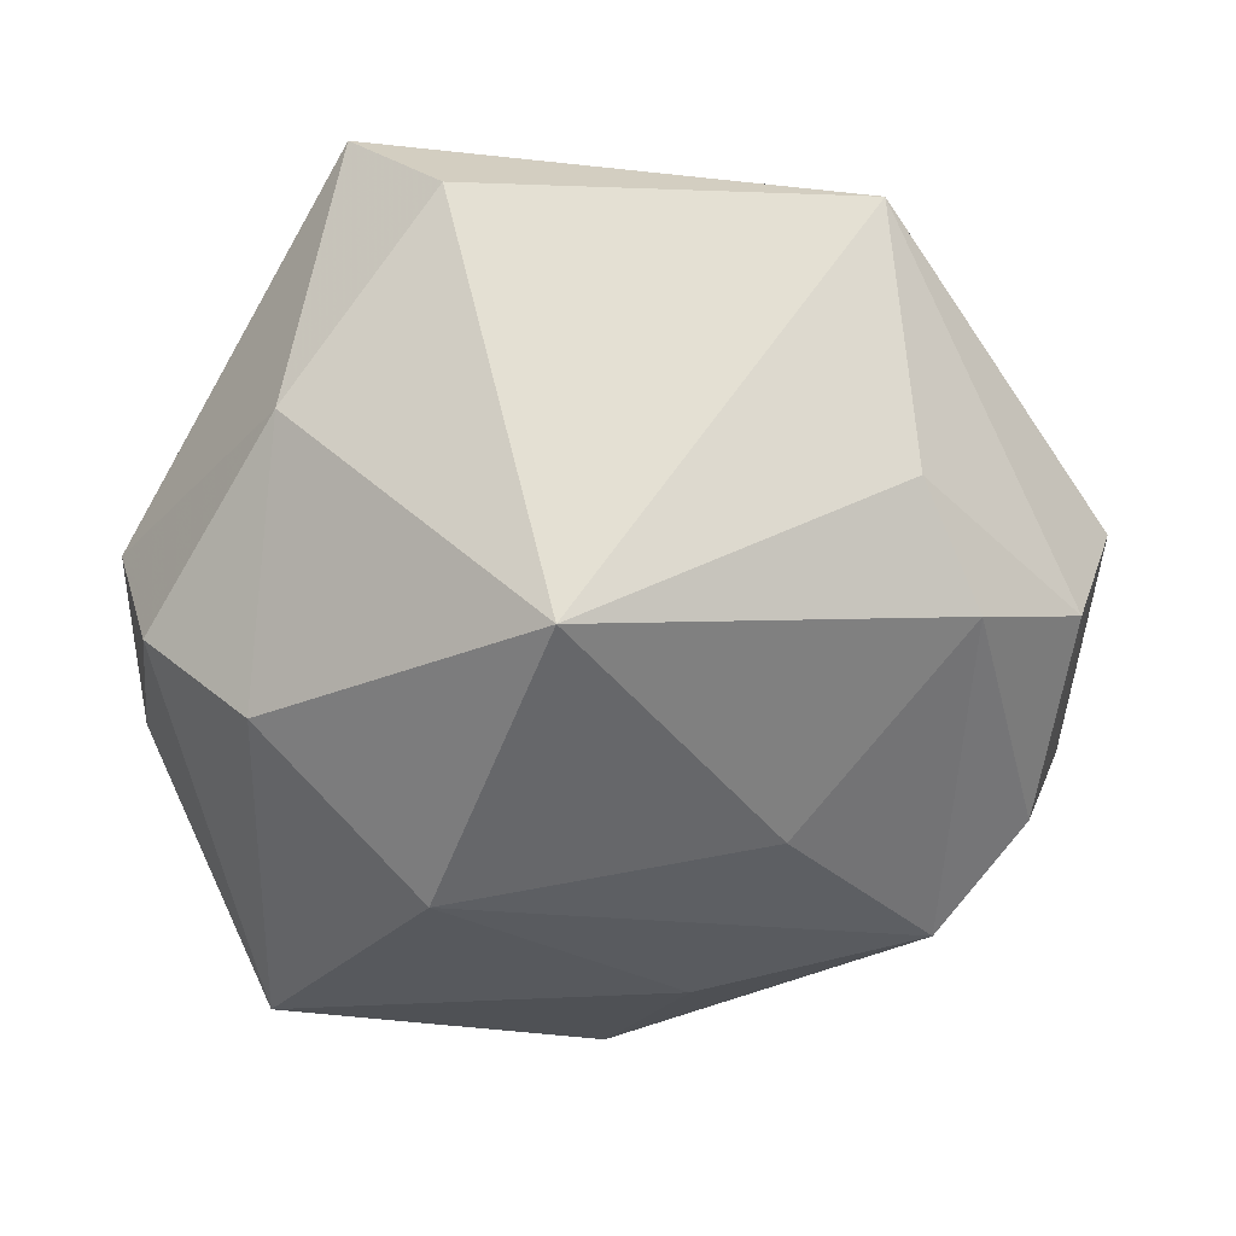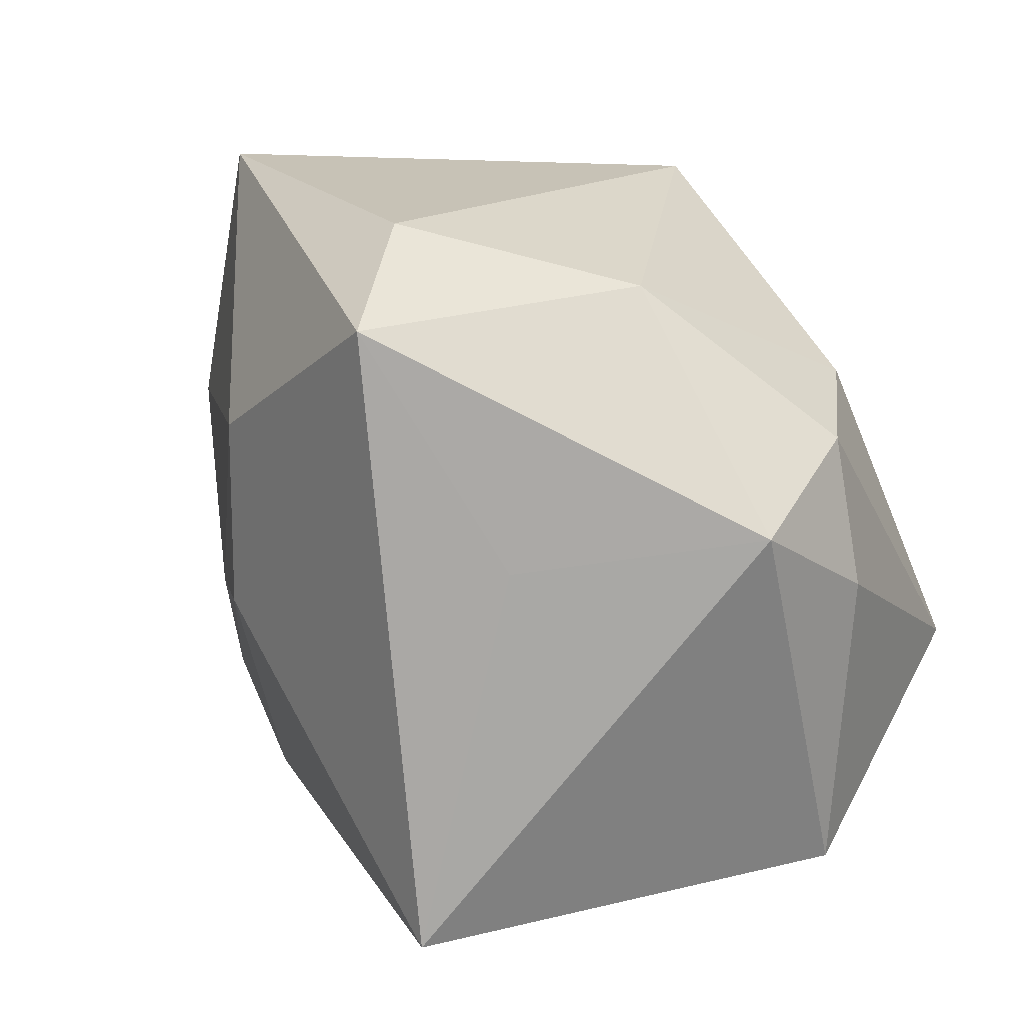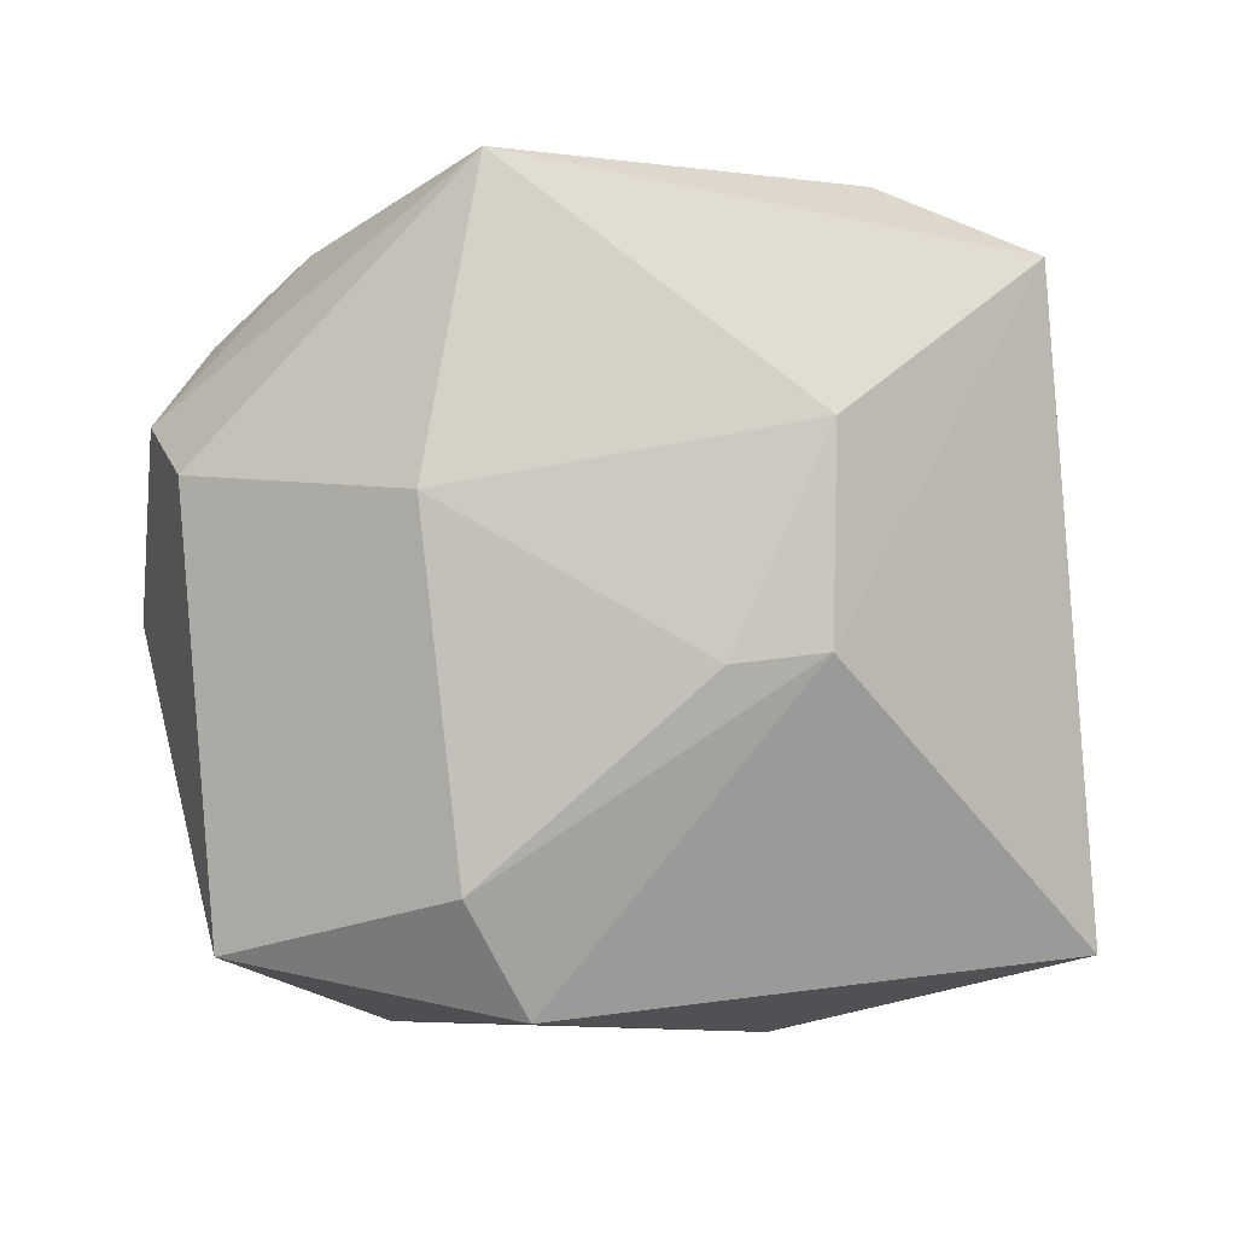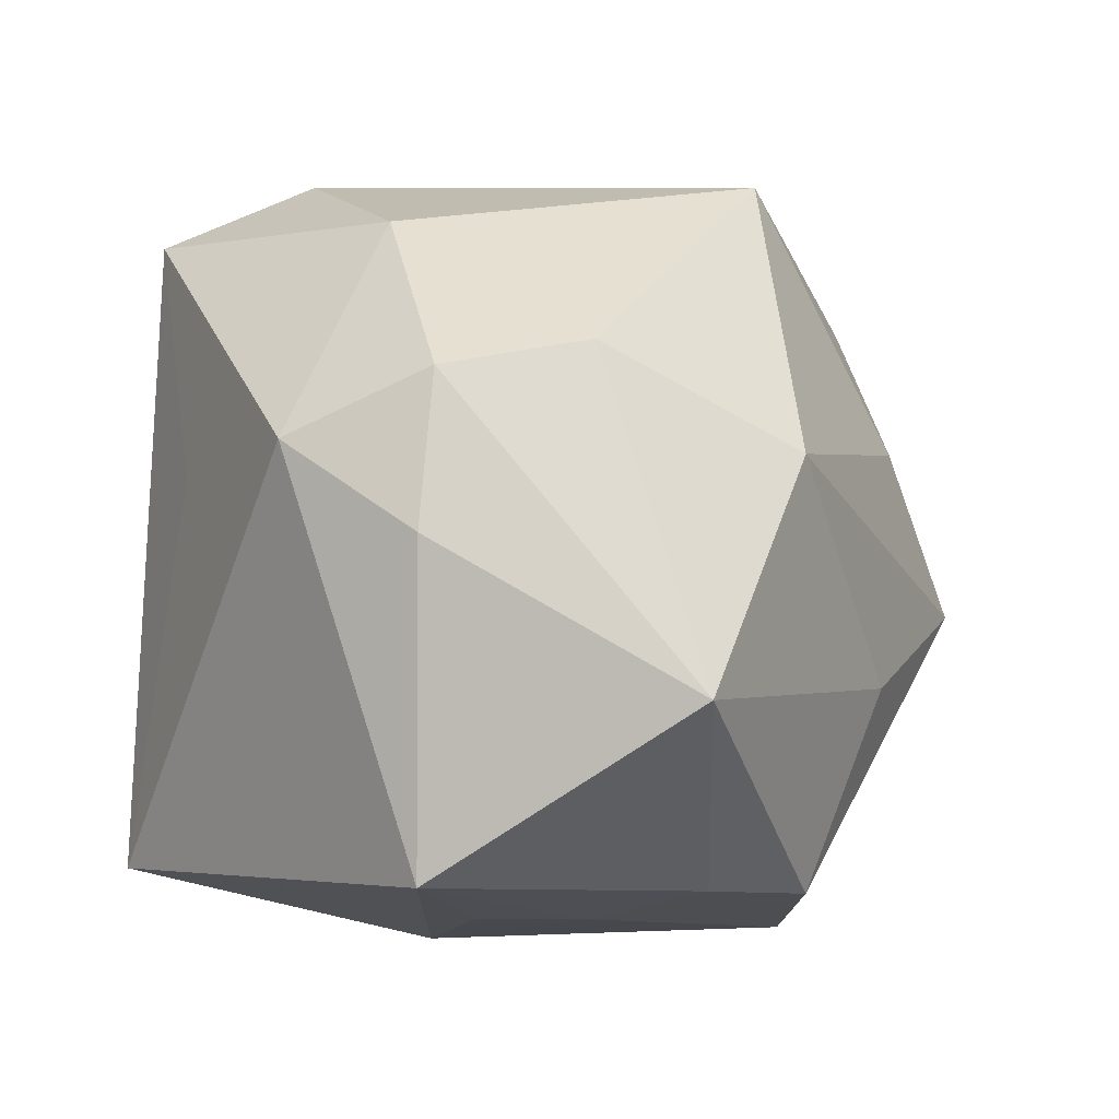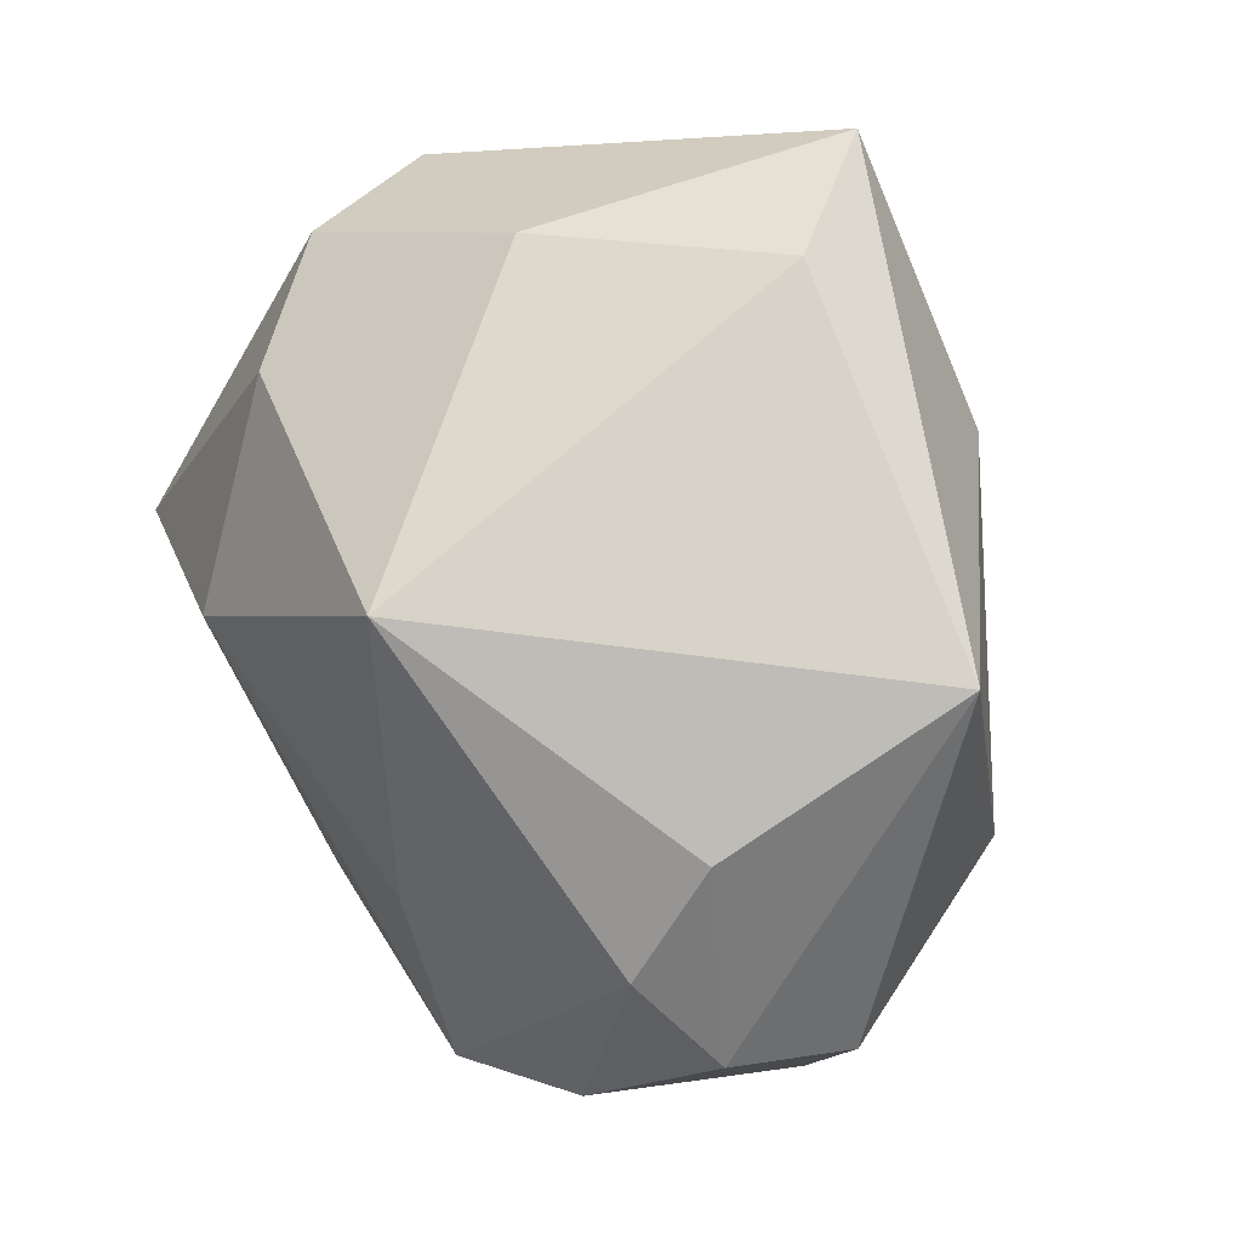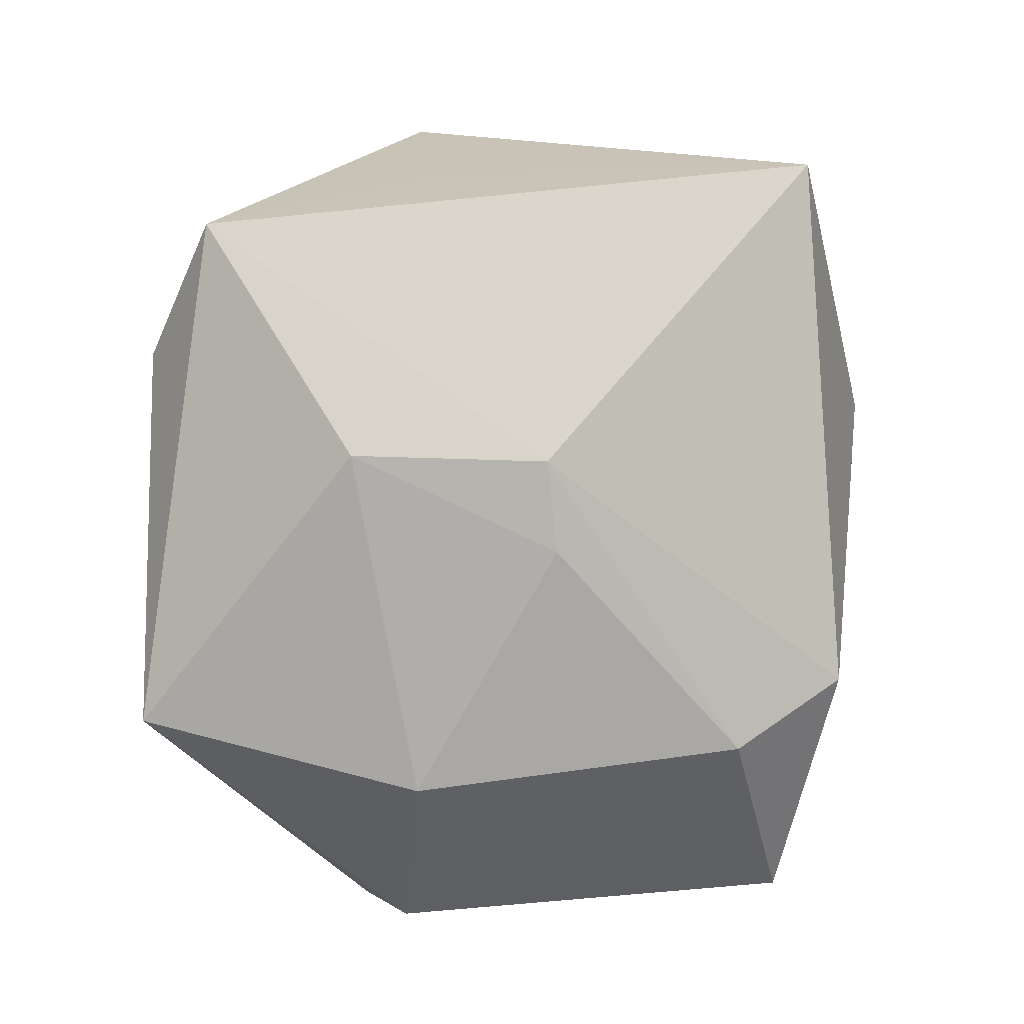
<metadata>
{"format":"obj","ext":"obj","renderer":"f3d","projection":"perspective","resolution":1024,"background":"white","views":[{"elev":-30.9,"azim":-173.5,"up":"+Z"},{"elev":20.1,"azim":53.2,"up":"+Y"},{"elev":-1.5,"azim":-37.4,"up":"+Y"},{"elev":0.8,"azim":118.8,"up":"+Y"},{"elev":74.6,"azim":-117.7,"up":"+Y"},{"elev":75.5,"azim":-89.5,"up":"+Z"}]}
</metadata>
<code>
v -0.008701 -0.03234 -0.02905
v -0.026 -0.03717 0.01879
v -0.01885 0.01224 -0.03292
v 0.02683 -0.0357 -0.006055
v -0.03337 0.03558 -0.00801
v 0.02716 0.03587 0.003995
v -0.04726 -0.03141 -0.001727
v -0.0007317 0.04071 -0.0246
v 0.0311 0.02263 -0.02216
v 0.0171 -0.03646 -0.0138
v 0.04503 -0.02999 -0.01034
v 0.01511 0.0116 -0.03744
v 0.003833 -0.03416 -0.03261
v -0.03621 -0.03073 -0.0123
v 0.009744 -0.04132 0.009843
v -0.04209 -0.0001416 -0.02562
v -0.03432 -0.0254 0.0198
v -0.05141 0.01293 -0.001399
v 0.04827 0.01283 0.003295
v 0.01775 -0.03249 -0.02796
v -0.01469 -0.004503 0.03301
v -0.03203 -0.006365 -0.0347
v 0.03022 -0.03279 0.03588
v -0.04769 0.01842 -0.0137
v 0.0106 0.0425 0.02462
v 0.03554 -0.01181 -0.03695
v -0.03152 0.0425 0.01884
v 0.04292 0.01982 -0.01104
v -0.01562 -0.04123 -0.02067
v -0.007358 -0.01316 -0.03659
v -0.03949 0.01095 0.02026
v -0.005005 0.01822 0.03707
v -0.03808 0.02731 -0.01839
v 0.04671 0.003823 -0.01153
v 0.02195 0.03518 0.03707
v 0.03283 0.009353 0.02583
v -0.005463 -0.003317 0.03707
f 37 35 32
f 32 35 27
f 27 31 32
f 29 2 7
f 27 35 25
f 25 8 27
f 17 2 37
f 17 31 7
f 7 2 17
f 1 29 22
f 7 22 14
f 14 29 7
f 22 29 14
f 23 35 37
f 37 2 23
f 2 29 15
f 11 23 15
f 15 23 2
f 16 22 7
f 7 31 18
f 18 16 7
f 24 16 18
f 18 31 27
f 27 24 18
f 27 8 5
f 5 24 27
f 22 16 33
f 33 16 24
f 33 5 8
f 24 5 33
f 34 11 26
f 26 28 34
f 8 25 6
f 6 25 35
f 9 12 8
f 8 6 9
f 9 6 28
f 9 28 26
f 26 12 9
f 21 17 37
f 31 17 21
f 37 32 21
f 21 32 31
f 30 12 26
f 22 12 30
f 29 1 13
f 13 30 26
f 13 1 22
f 22 30 13
f 10 15 29
f 29 13 10
f 22 33 3
f 3 33 8
f 3 12 22
f 8 12 3
f 19 34 28
f 19 6 35
f 28 6 19
f 19 23 11
f 11 34 19
f 11 15 4
f 4 10 11
f 15 10 4
f 11 10 20
f 20 10 13
f 26 11 20
f 20 13 26
f 35 23 36
f 36 19 35
f 23 19 36

</code>
